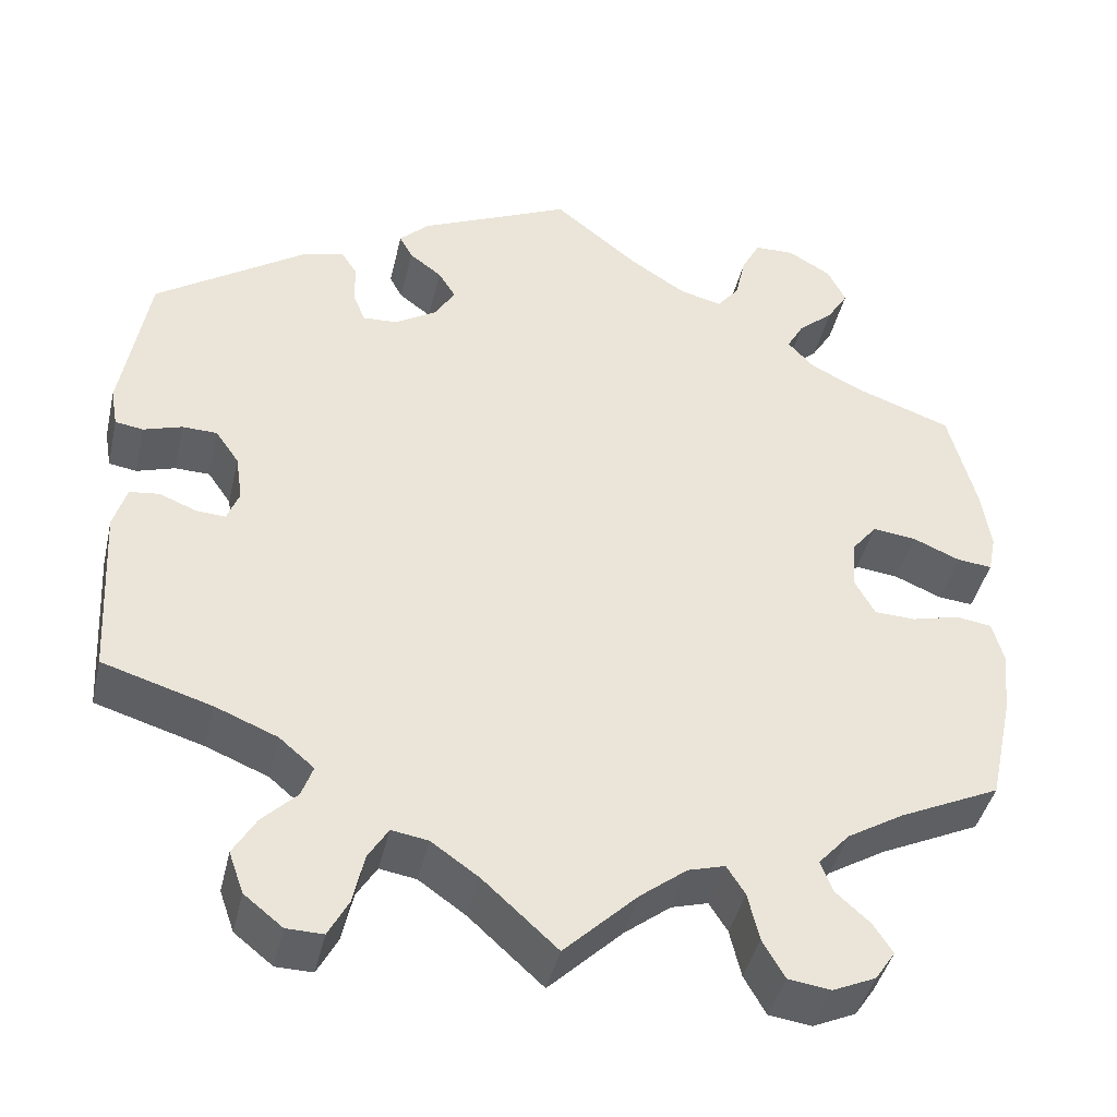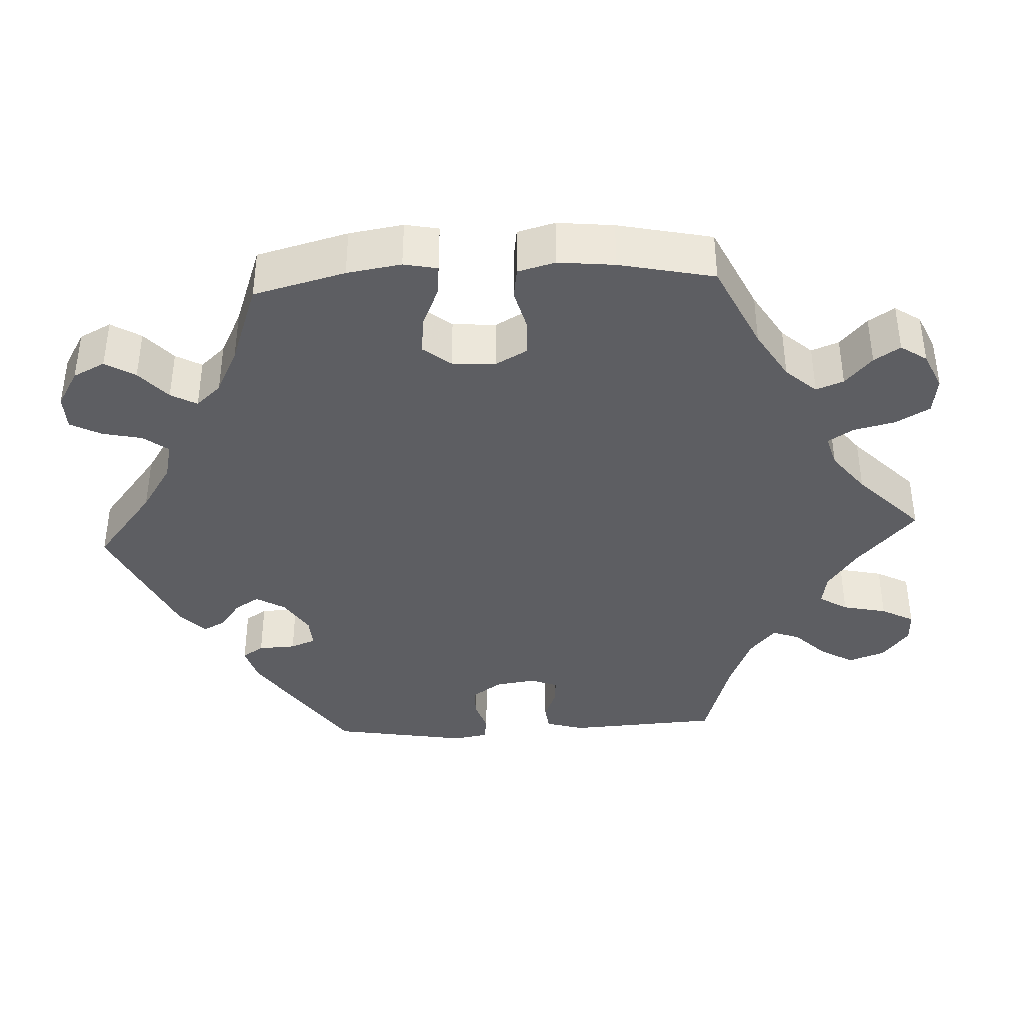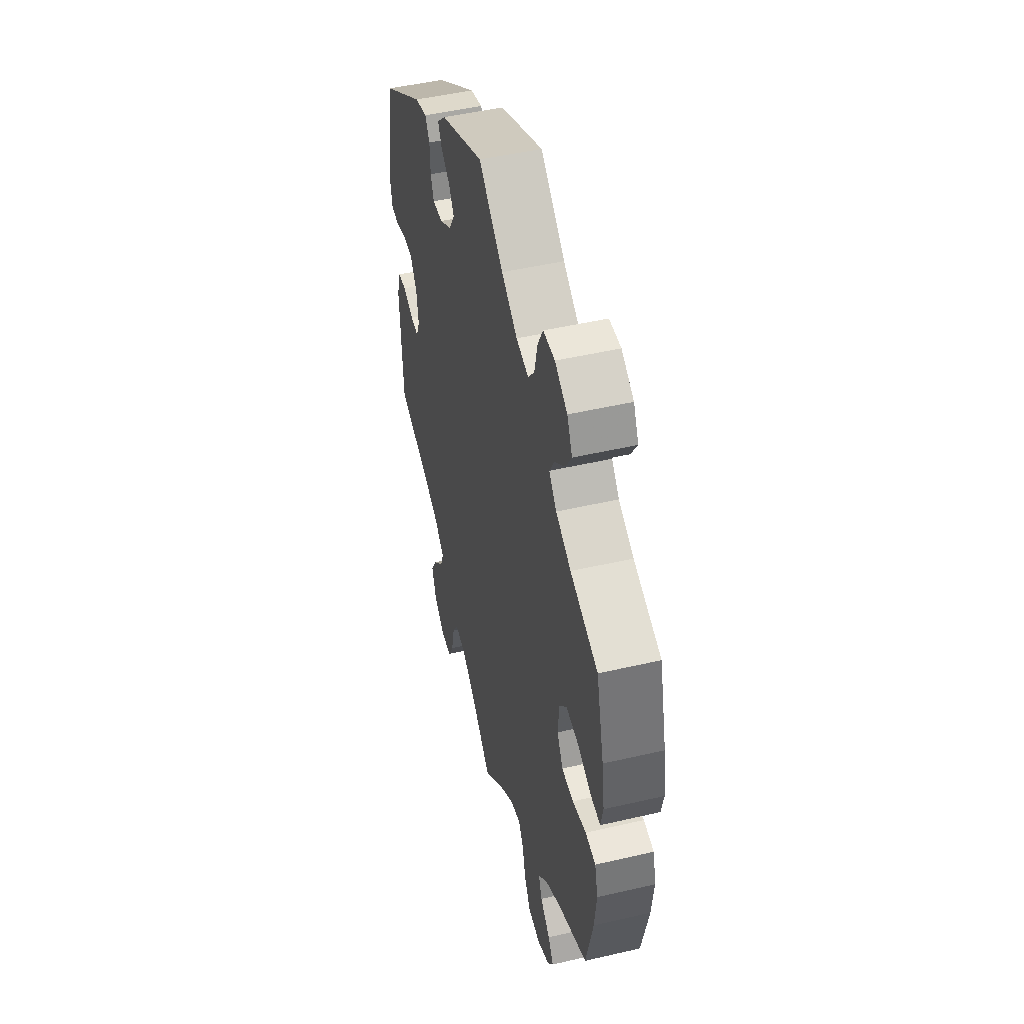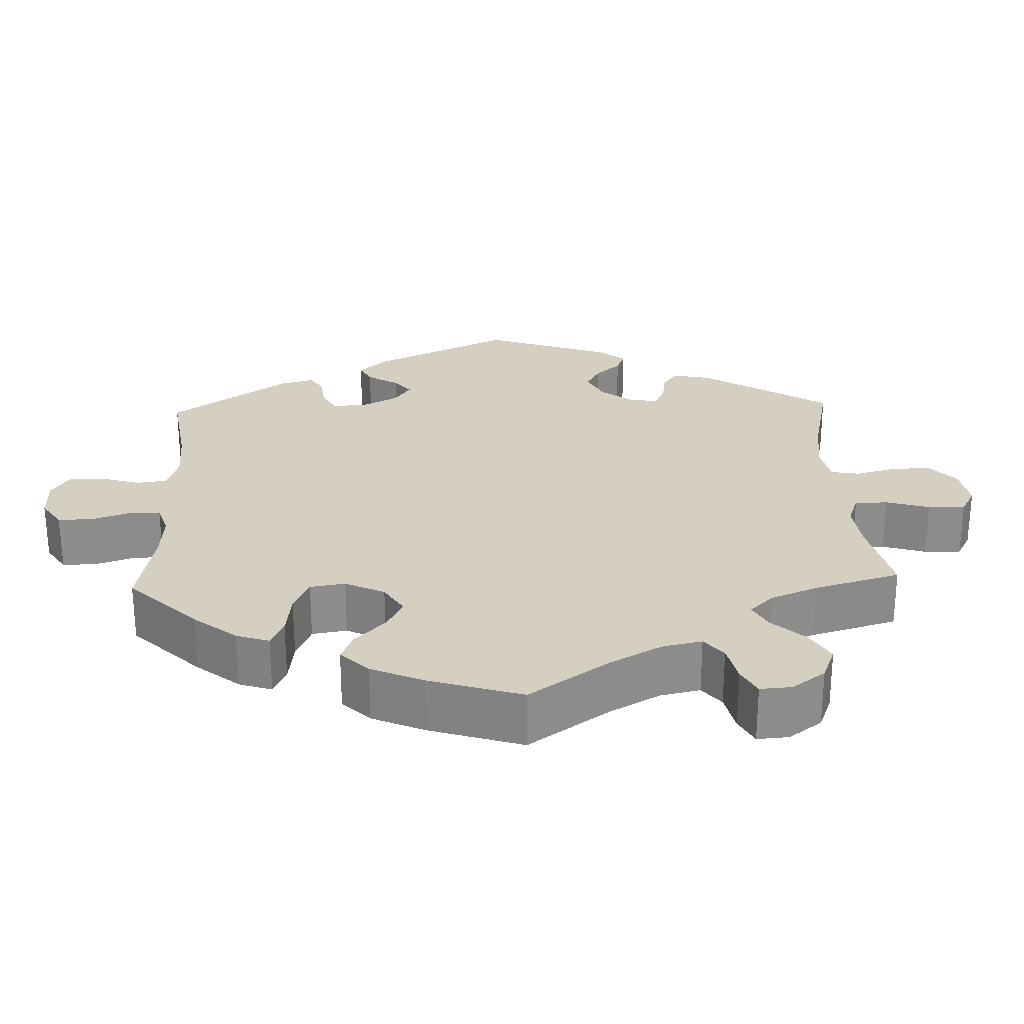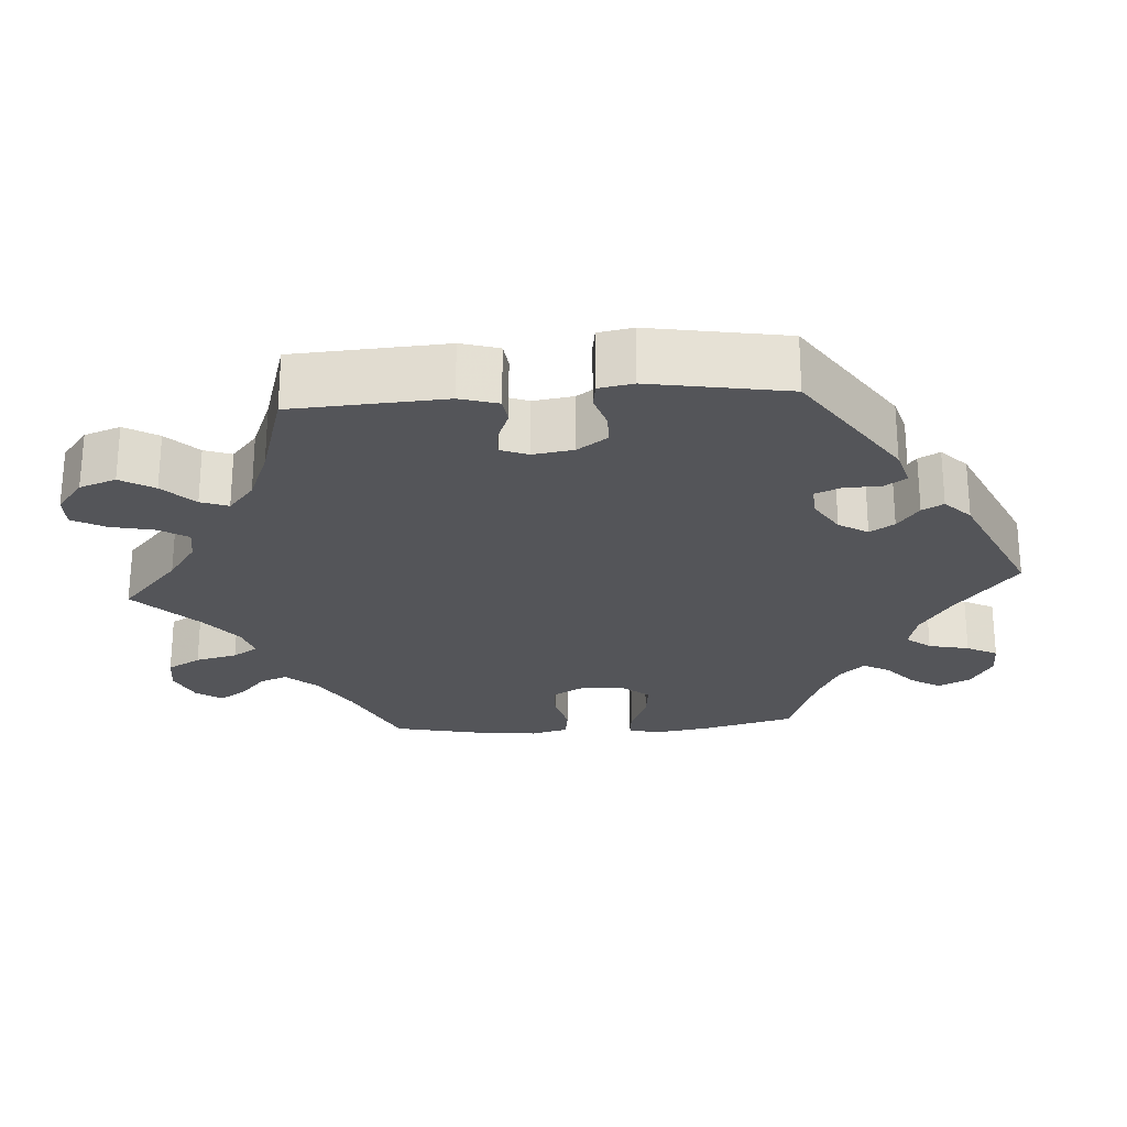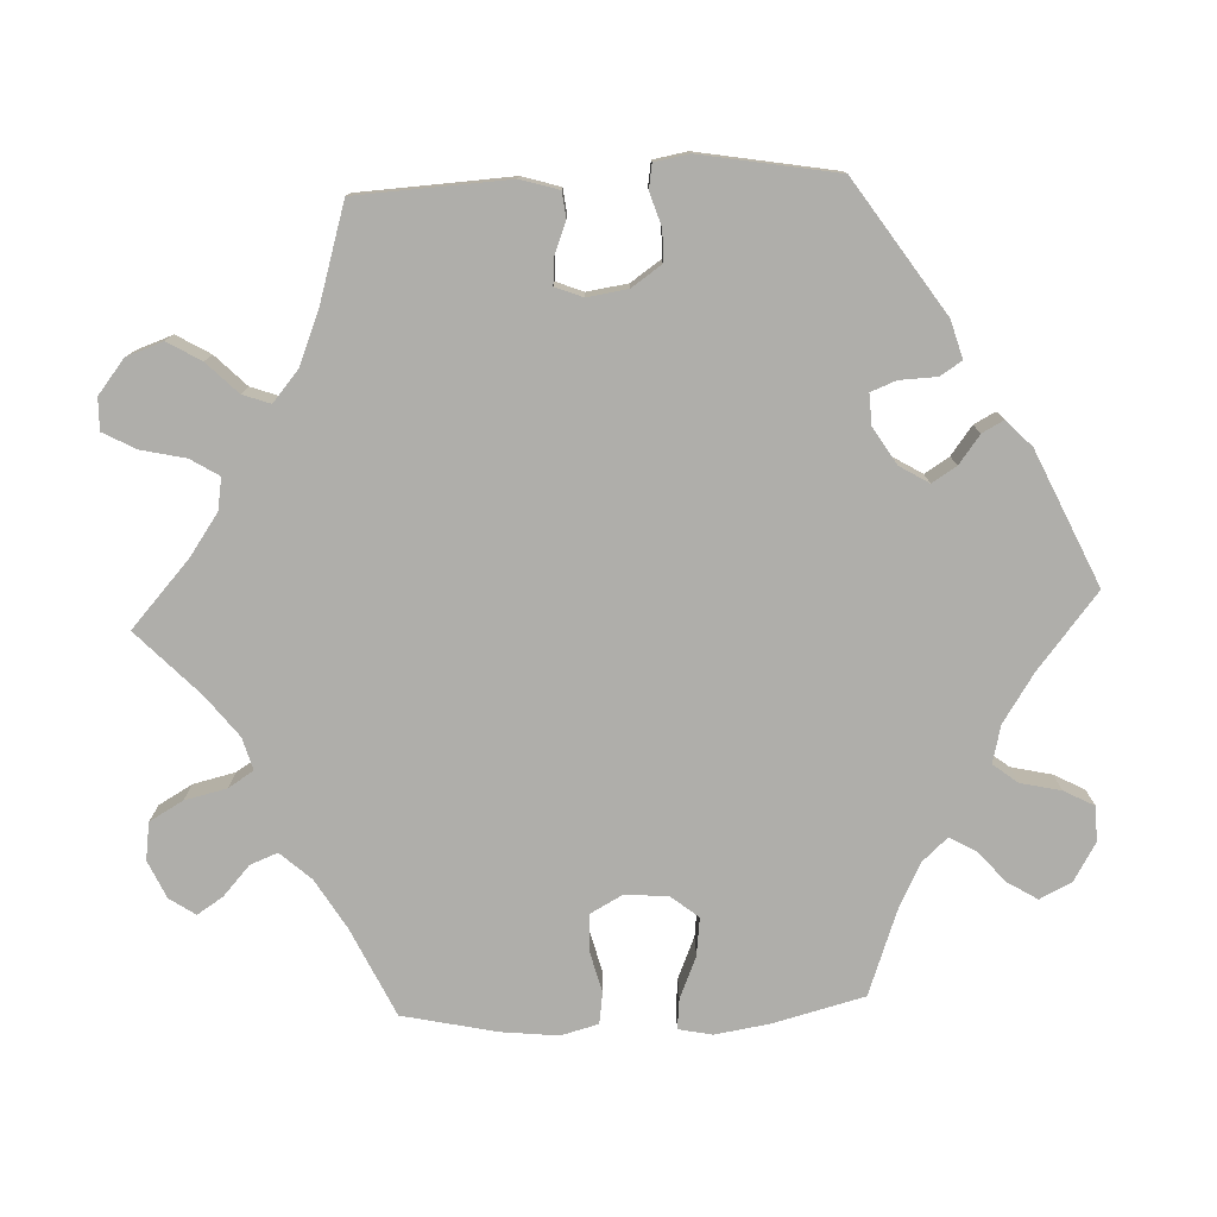
<metadata>
{"format":"obj","ext":"obj","renderer":"f3d","projection":"perspective","resolution":1024,"background":"white","views":[{"elev":-42.3,"azim":-12.9,"up":"+Z"},{"elev":-38.7,"azim":93.1,"up":"+Y"},{"elev":48.6,"azim":75.5,"up":"+Z"},{"elev":25.9,"azim":117.8,"up":"+Y"},{"elev":-24.7,"azim":-85.9,"up":"+Y"},{"elev":-77.6,"azim":-87.5,"up":"+Y"}]}
</metadata>
<code>
v -0.085 0.07 -0.501
v -0.139 0.07 -0.463
v -0.181 0.07 -0.456
v -0.204 0.07 -0.493
v -0.217 0.07 -0.551
v -0.24 0.07 -0.594
v -0.282 0.07 -0.593
v -0.326 0.07 -0.558
v -0.343 0.07 -0.51
v -0.317 0.07 -0.466
v -0.277 0.07 -0.426
v -0.264 0.07 -0.39
v -0.304 0.07 -0.356
v -0.375 0.07 -0.327
v -0.5 0.07 -0.289
v -0.511 0.07 -0.09
v -0.496 0.07 -0.04
v -0.462 0.07 -0.036
v -0.419 0.07 -0.053
v -0.386 0.07 -0.055
v -0.372 0.07 -0.019
v -0.38 0.07 0.034
v -0.407 0.07 0.073
v -0.447 0.07 0.074
v -0.491 0.07 0.06
v -0.523 0.07 0.065
v -0.531 0.07 0.11
v -0.5 0.07 0.289
v -0.329 0.07 0.404
v -0.28 0.07 0.418
v -0.262 0.07 0.39
v -0.26 0.07 0.341
v -0.247 0.07 0.308
v -0.207 0.07 0.31
v -0.159 0.07 0.34
v -0.136 0.07 0.378
v -0.156 0.07 0.41
v -0.193 0.07 0.438
v -0.208 0.07 0.466
v -0.174 0.07 0.499
v 0 0.07 0.578
v 0.098 0.07 0.499
v 0.161 0.07 0.458
v 0.21 0.07 0.446
v 0.235 0.07 0.478
v 0.247 0.07 0.531
v 0.268 0.07 0.571
v 0.314 0.07 0.572
v 0.363 0.07 0.543
v 0.384 0.07 0.501
v 0.36 0.07 0.462
v 0.319 0.07 0.426
v 0.3 0.07 0.392
v 0.33 0.07 0.359
v 0.39 0.07 0.329
v 0.5 0.07 0.289
v 0.531 0.07 0.169
v 0.542 0.07 0.098
v 0.533 0.07 0.054
v 0.493 0.07 0.058
v 0.439 0.07 0.081
v 0.389 0.07 0.087
v 0.36 0.07 0.051
v 0.356 0.07 -0.006
v 0.379 0.07 -0.048
v 0.426 0.07 -0.05
v 0.481 0.07 -0.036
v 0.522 0.07 -0.042
v 0.535 0.07 -0.091
v 0.527 0.07 -0.165
v 0.5 0.07 -0.289
v 0.385 0.07 -0.343
v 0.32 0.07 -0.382
v 0.284 0.07 -0.422
v 0.298 0.07 -0.458
v 0.337 0.07 -0.493
v 0.359 0.07 -0.527
v 0.336 0.07 -0.561
v 0.287 0.07 -0.583
v 0.238 0.07 -0.576
v 0.213 0.07 -0.532
v 0.2 0.07 -0.477
v 0.179 0.07 -0.444
v 0.137 0.07 -0.456
v 0.084 0.07 -0.497
v 0 0.07 -0.578
v -0.085 0 -0.501
v -0.139 0 -0.463
v -0.181 0 -0.456
v -0.204 0 -0.493
v -0.217 0 -0.551
v -0.24 0 -0.594
v -0.282 0 -0.593
v -0.326 0 -0.558
v -0.343 0 -0.51
v -0.317 0 -0.466
v -0.277 0 -0.426
v -0.264 0 -0.39
v -0.304 0 -0.356
v -0.375 0 -0.327
v -0.5 0 -0.289
v -0.511 0 -0.09
v -0.496 0 -0.04
v -0.462 0 -0.036
v -0.419 0 -0.053
v -0.386 0 -0.055
v -0.372 0 -0.019
v -0.38 0 0.034
v -0.407 0 0.073
v -0.447 0 0.074
v -0.491 0 0.06
v -0.523 0 0.065
v -0.531 0 0.11
v -0.5 0 0.289
v -0.329 0 0.404
v -0.28 0 0.418
v -0.262 0 0.39
v -0.26 0 0.341
v -0.247 0 0.308
v -0.207 0 0.31
v -0.159 0 0.34
v -0.136 0 0.378
v -0.156 0 0.41
v -0.193 0 0.438
v -0.208 0 0.466
v -0.174 0 0.499
v 0 0 0.578
v 0.098 0 0.499
v 0.161 0 0.458
v 0.21 0 0.446
v 0.235 0 0.478
v 0.247 0 0.531
v 0.268 0 0.571
v 0.314 0 0.572
v 0.363 0 0.543
v 0.384 0 0.501
v 0.36 0 0.462
v 0.319 0 0.426
v 0.3 0 0.392
v 0.33 0 0.359
v 0.39 0 0.329
v 0.5 0 0.289
v 0.531 0 0.169
v 0.542 0 0.098
v 0.533 0 0.054
v 0.493 0 0.058
v 0.439 0 0.081
v 0.389 0 0.087
v 0.36 0 0.051
v 0.356 0 -0.006
v 0.379 0 -0.048
v 0.426 0 -0.05
v 0.481 0 -0.036
v 0.522 0 -0.042
v 0.535 0 -0.091
v 0.527 0 -0.165
v 0.5 0 -0.289
v 0.385 0 -0.343
v 0.32 0 -0.382
v 0.284 0 -0.422
v 0.298 0 -0.458
v 0.337 0 -0.493
v 0.359 0 -0.527
v 0.336 0 -0.561
v 0.287 0 -0.583
v 0.238 0 -0.576
v 0.213 0 -0.532
v 0.2 0 -0.477
v 0.179 0 -0.444
v 0.137 0 -0.456
v 0.084 0 -0.497
v 0 0 -0.578
f 85 86 1
f 84 85 1 2
f 83 84 2 3
f 79 80 81 82
f 79 82 83
f 78 79 83
f 75 76 77 78
f 74 75 78 83
f 73 74 83 3
f 69 70 71 72
f 69 72 73 3
f 66 67 68 69
f 65 66 69 3
f 58 59 60 61
f 58 61 62
f 55 56 57 58
f 54 55 58 62
f 53 54 62 63
f 49 50 51 52
f 49 52 53
f 48 49 53
f 45 46 47 48
f 44 45 48 53
f 43 44 53 63
f 39 40 41 42
f 37 38 39 42
f 36 37 42 43
f 35 36 43 63
f 29 30 31 32
f 29 32 33
f 28 29 33
f 27 28 33 34
f 24 25 26 27
f 23 24 27 34
f 16 17 18 19
f 14 15 16 19
f 13 14 19 20
f 12 13 20 21
f 8 9 10 11
f 6 7 8 11
f 4 5 6 11
f 3 4 11 12
f 64 65 3 12
f 22 23 34 35
f 22 35 63 64
f 12 21 22 64
f 87 172 171
f 88 87 171 170
f 89 88 170 169
f 168 167 166 165
f 169 168 165
f 169 165 164
f 164 163 162 161
f 169 164 161 160
f 89 169 160 159
f 158 157 156 155
f 89 159 158 155
f 155 154 153 152
f 89 155 152 151
f 147 146 145 144
f 148 147 144
f 144 143 142 141
f 148 144 141 140
f 149 148 140 139
f 138 137 136 135
f 139 138 135
f 139 135 134
f 134 133 132 131
f 139 134 131 130
f 149 139 130 129
f 128 127 126 125
f 128 125 124 123
f 129 128 123 122
f 149 129 122 121
f 118 117 116 115
f 119 118 115
f 119 115 114
f 120 119 114 113
f 113 112 111 110
f 120 113 110 109
f 105 104 103 102
f 105 102 101 100
f 106 105 100 99
f 107 106 99 98
f 97 96 95 94
f 97 94 93 92
f 97 92 91 90
f 98 97 90 89
f 98 89 151 150
f 121 120 109 108
f 150 149 121 108
f 150 108 107 98
f 1 87 88 2
f 2 88 89 3
f 3 89 90 4
f 4 90 91 5
f 5 91 92 6
f 6 92 93 7
f 7 93 94 8
f 8 94 95 9
f 9 95 96 10
f 10 96 97 11
f 11 97 98 12
f 12 98 99 13
f 13 99 100 14
f 14 100 101 15
f 15 101 102 16
f 16 102 103 17
f 17 103 104 18
f 18 104 105 19
f 19 105 106 20
f 20 106 107 21
f 21 107 108 22
f 22 108 109 23
f 23 109 110 24
f 24 110 111 25
f 25 111 112 26
f 26 112 113 27
f 27 113 114 28
f 28 114 115 29
f 29 115 116 30
f 30 116 117 31
f 31 117 118 32
f 32 118 119 33
f 33 119 120 34
f 34 120 121 35
f 35 121 122 36
f 36 122 123 37
f 37 123 124 38
f 38 124 125 39
f 39 125 126 40
f 40 126 127 41
f 41 127 128 42
f 42 128 129 43
f 43 129 130 44
f 44 130 131 45
f 45 131 132 46
f 46 132 133 47
f 47 133 134 48
f 48 134 135 49
f 49 135 136 50
f 50 136 137 51
f 51 137 138 52
f 52 138 139 53
f 53 139 140 54
f 54 140 141 55
f 55 141 142 56
f 56 142 143 57
f 57 143 144 58
f 58 144 145 59
f 59 145 146 60
f 60 146 147 61
f 61 147 148 62
f 62 148 149 63
f 63 149 150 64
f 64 150 151 65
f 65 151 152 66
f 66 152 153 67
f 67 153 154 68
f 68 154 155 69
f 69 155 156 70
f 70 156 157 71
f 71 157 158 72
f 72 158 159 73
f 73 159 160 74
f 74 160 161 75
f 75 161 162 76
f 76 162 163 77
f 77 163 164 78
f 78 164 165 79
f 79 165 166 80
f 80 166 167 81
f 81 167 168 82
f 82 168 169 83
f 83 169 170 84
f 84 170 171 85
f 85 171 172 86
f 86 172 87 1

</code>
